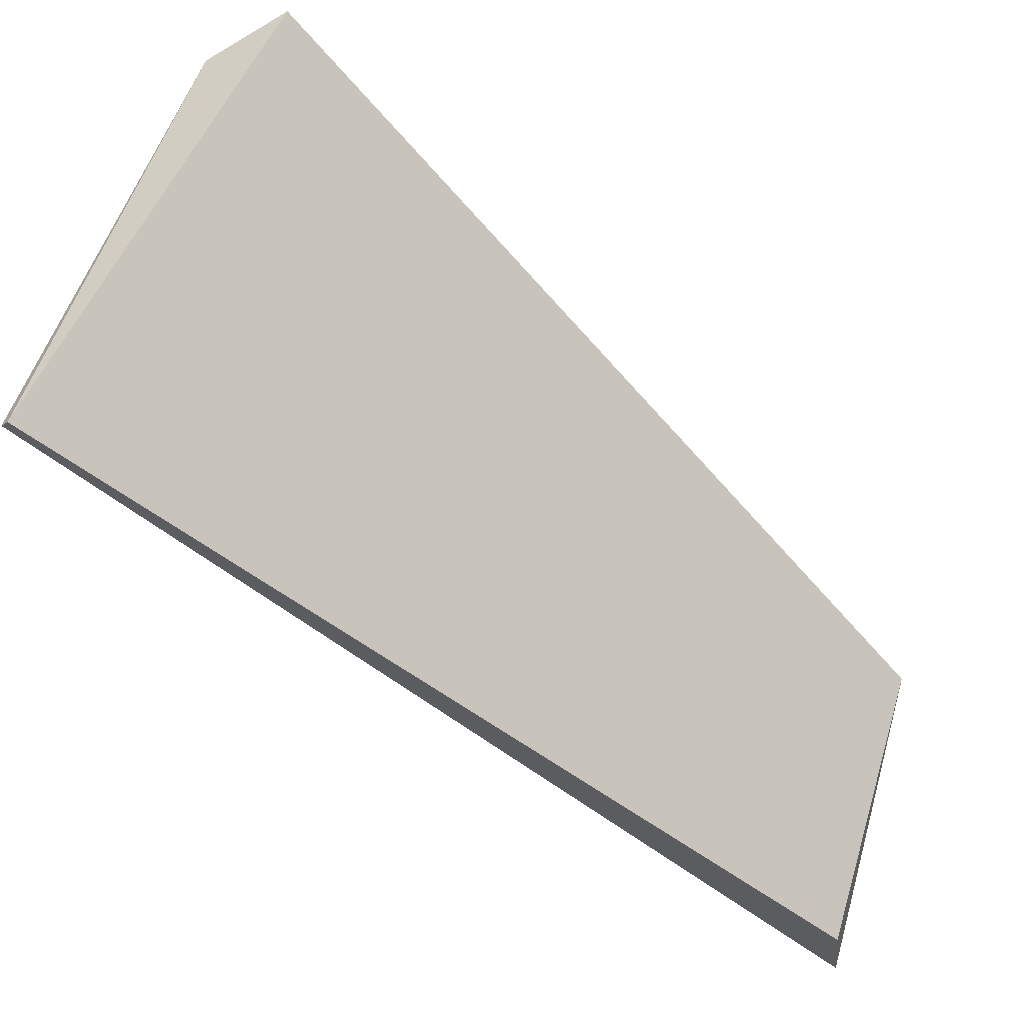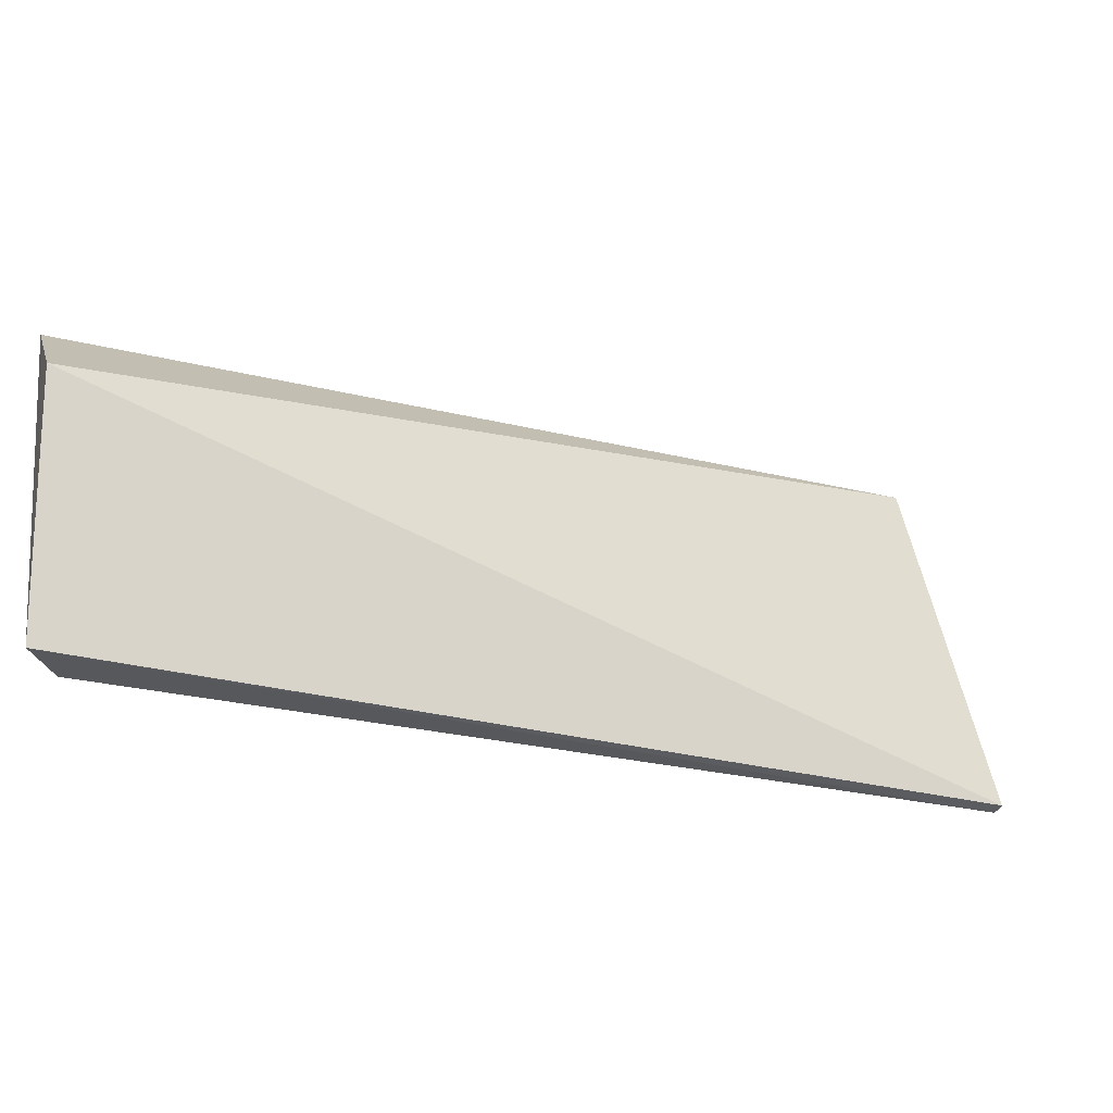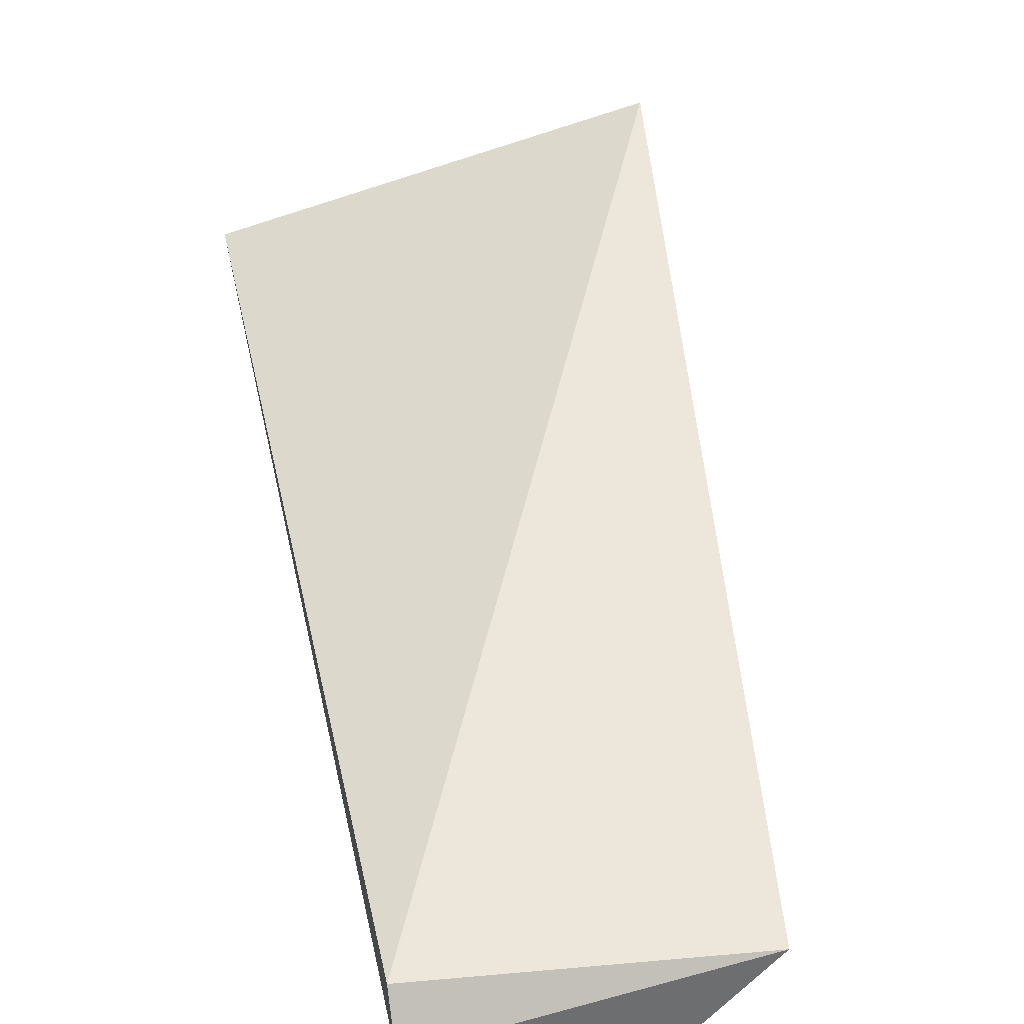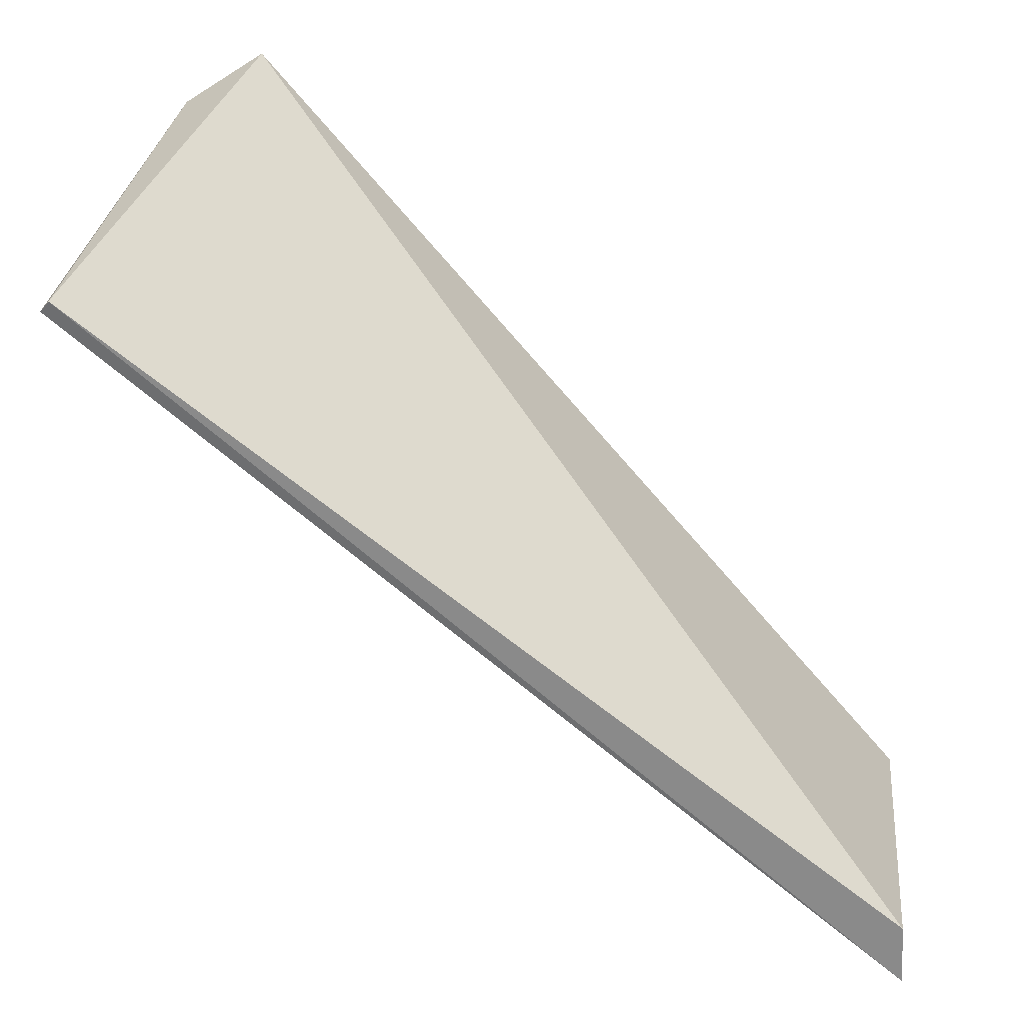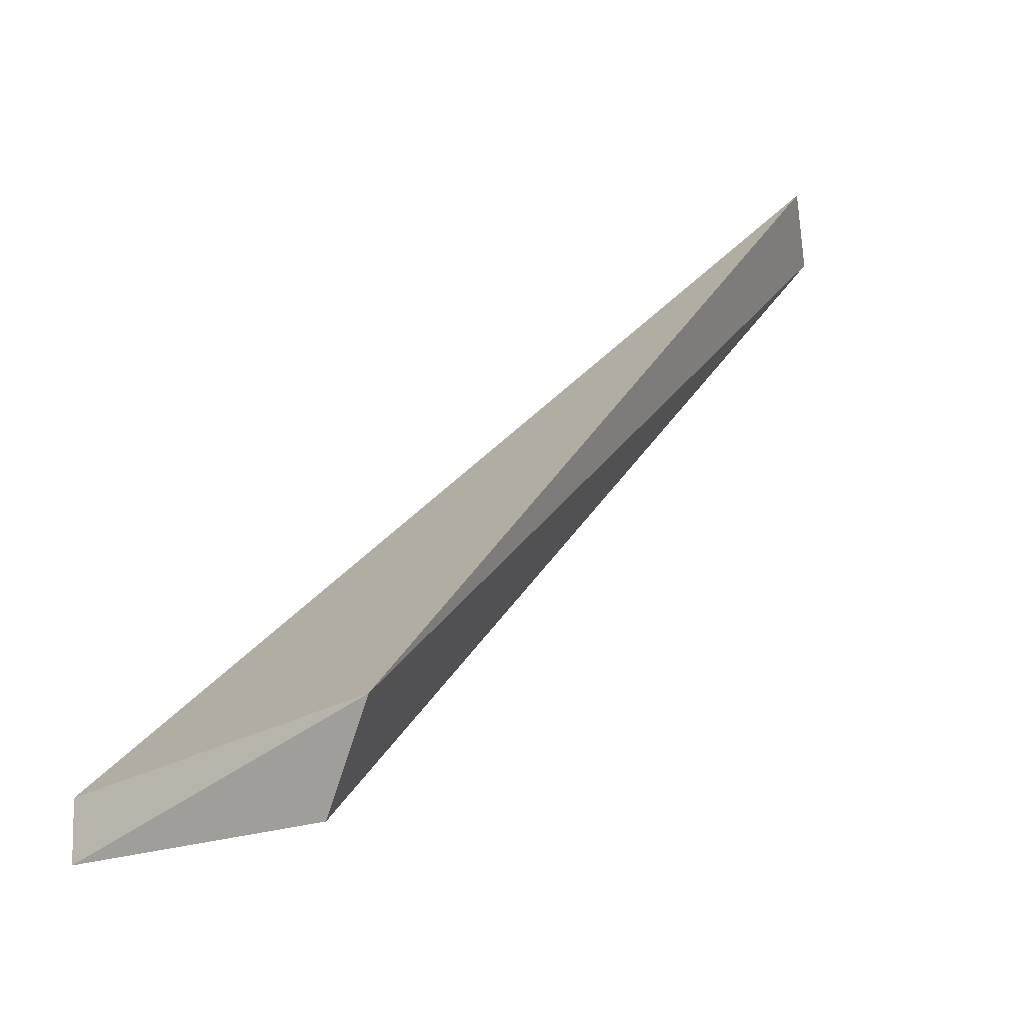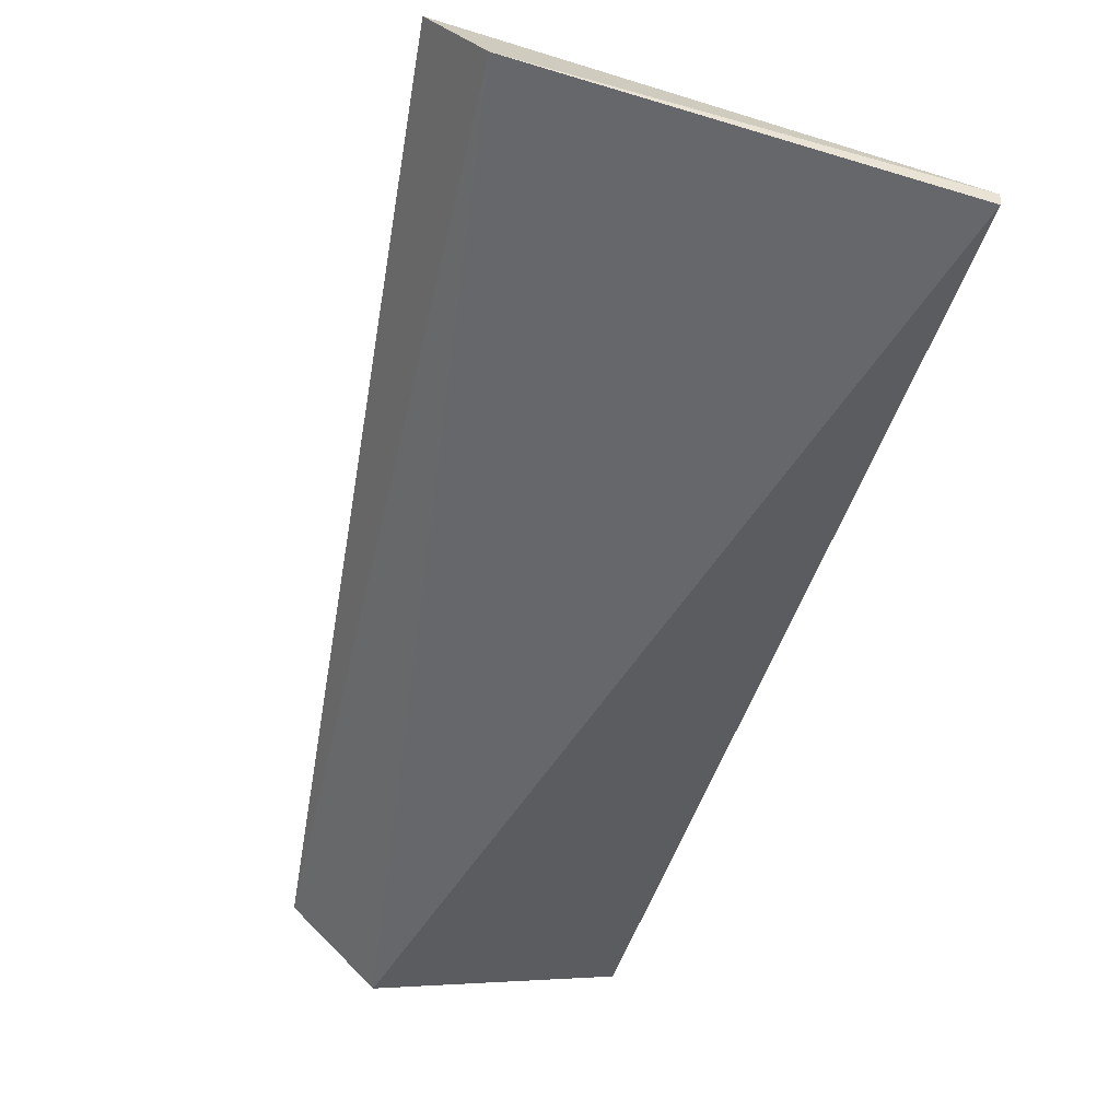
<metadata>
{"format":"obj","ext":"obj","renderer":"f3d","projection":"perspective","resolution":1024,"background":"white","views":[{"elev":46.7,"azim":8.4,"up":"+Z"},{"elev":-20.7,"azim":-168.2,"up":"+Y"},{"elev":5.9,"azim":74.0,"up":"+Z"},{"elev":19.7,"azim":-2.4,"up":"+Z"},{"elev":-23.6,"azim":121.7,"up":"+Z"},{"elev":-3.1,"azim":-111.7,"up":"+Z"}]}
</metadata>
<code>
v -61.01 -1.808 -14.66
v -58.21 -3.773 -18.2
v -57.98 -2.212 -18.12
v -58.19 -2.534 -18.49
v -61.81 -3.757 -15.36
v -58.2 -3.742 -18.48
v -61.35 -1.941 -14.86
v -61.77 -3.778 -15.31
f 1 2 3
f 6 3 2
f 6 4 3
f 6 5 4
f 7 1 3
f 7 3 4
f 7 4 5
f 8 2 1
f 8 7 5
f 8 1 7
f 8 6 2
f 8 5 6

</code>
